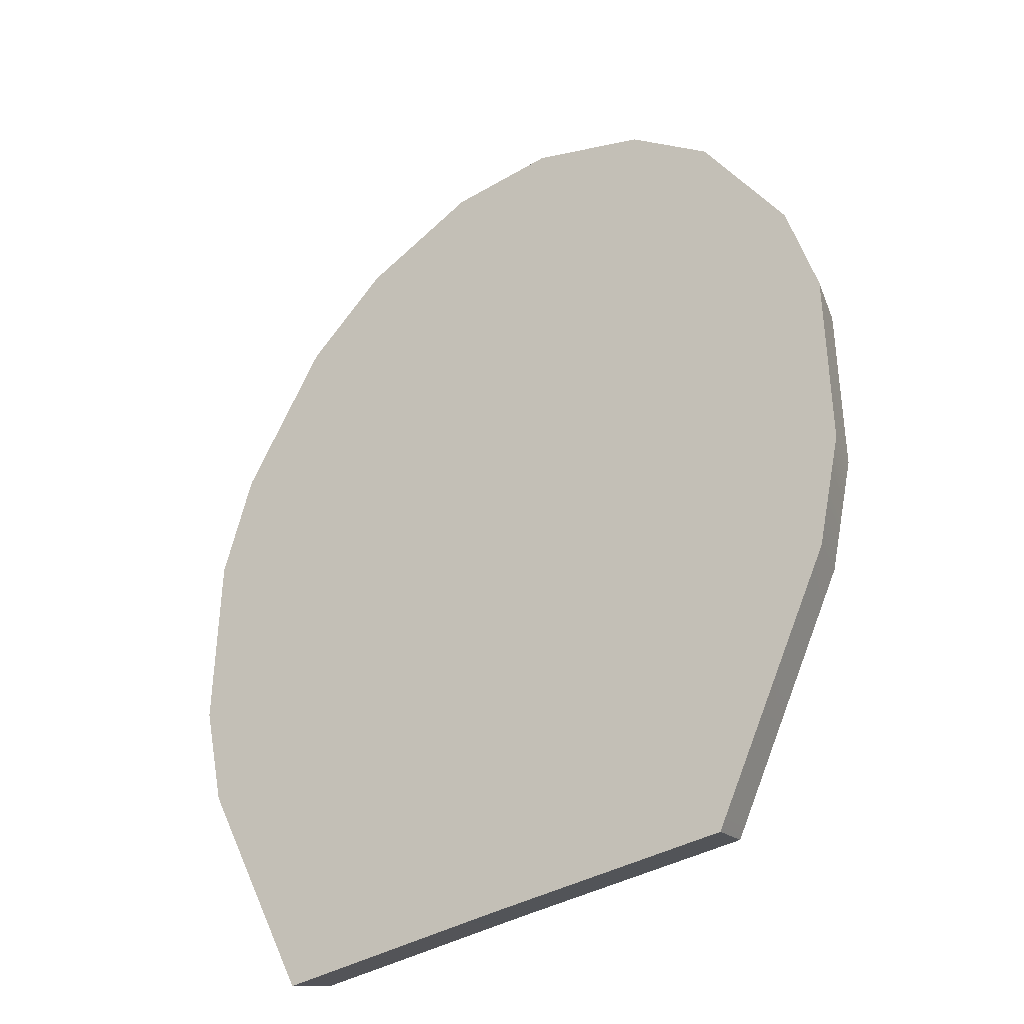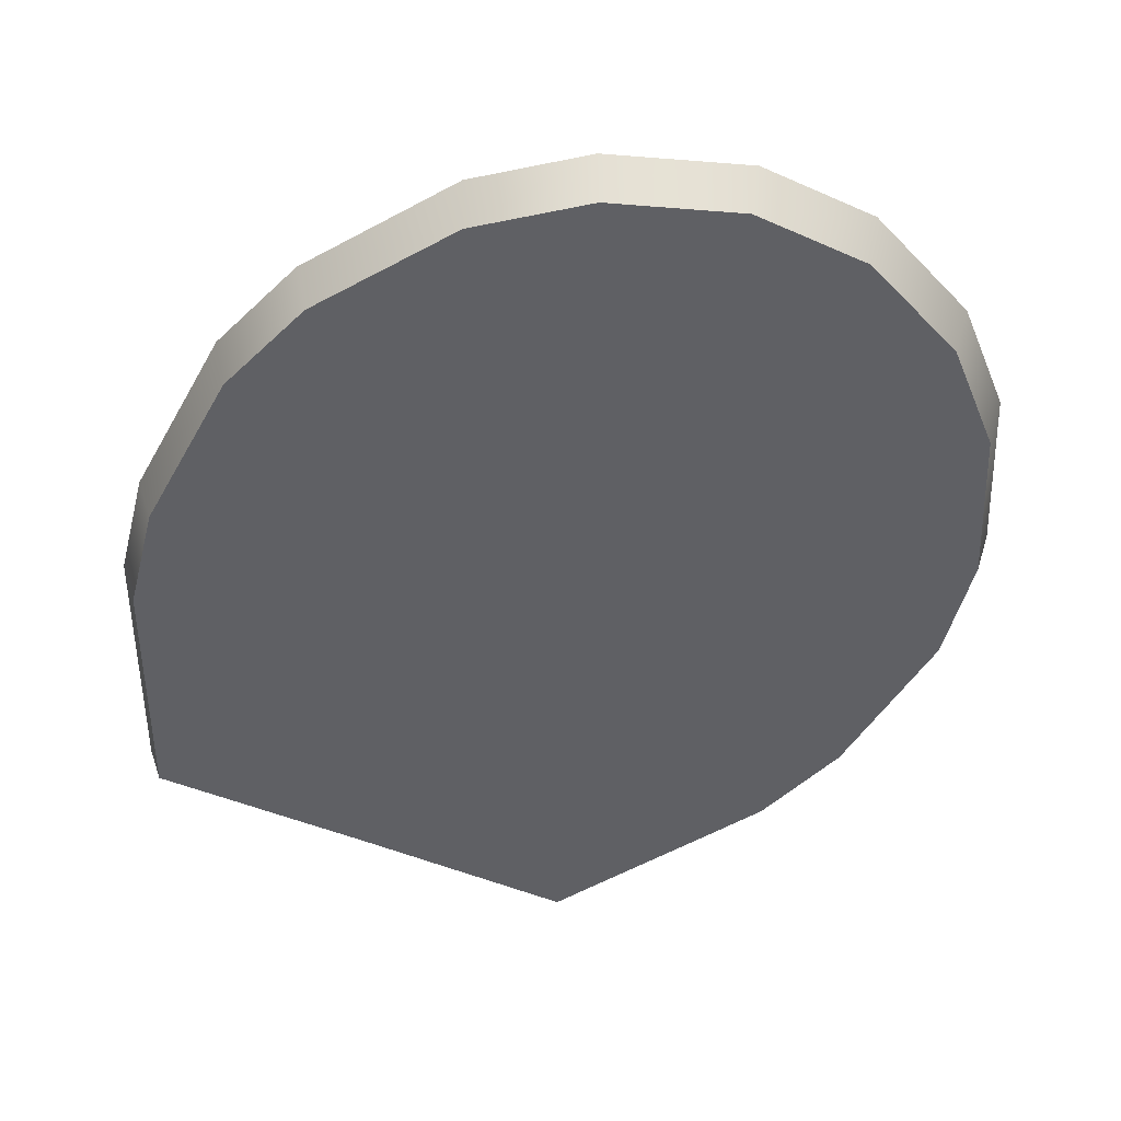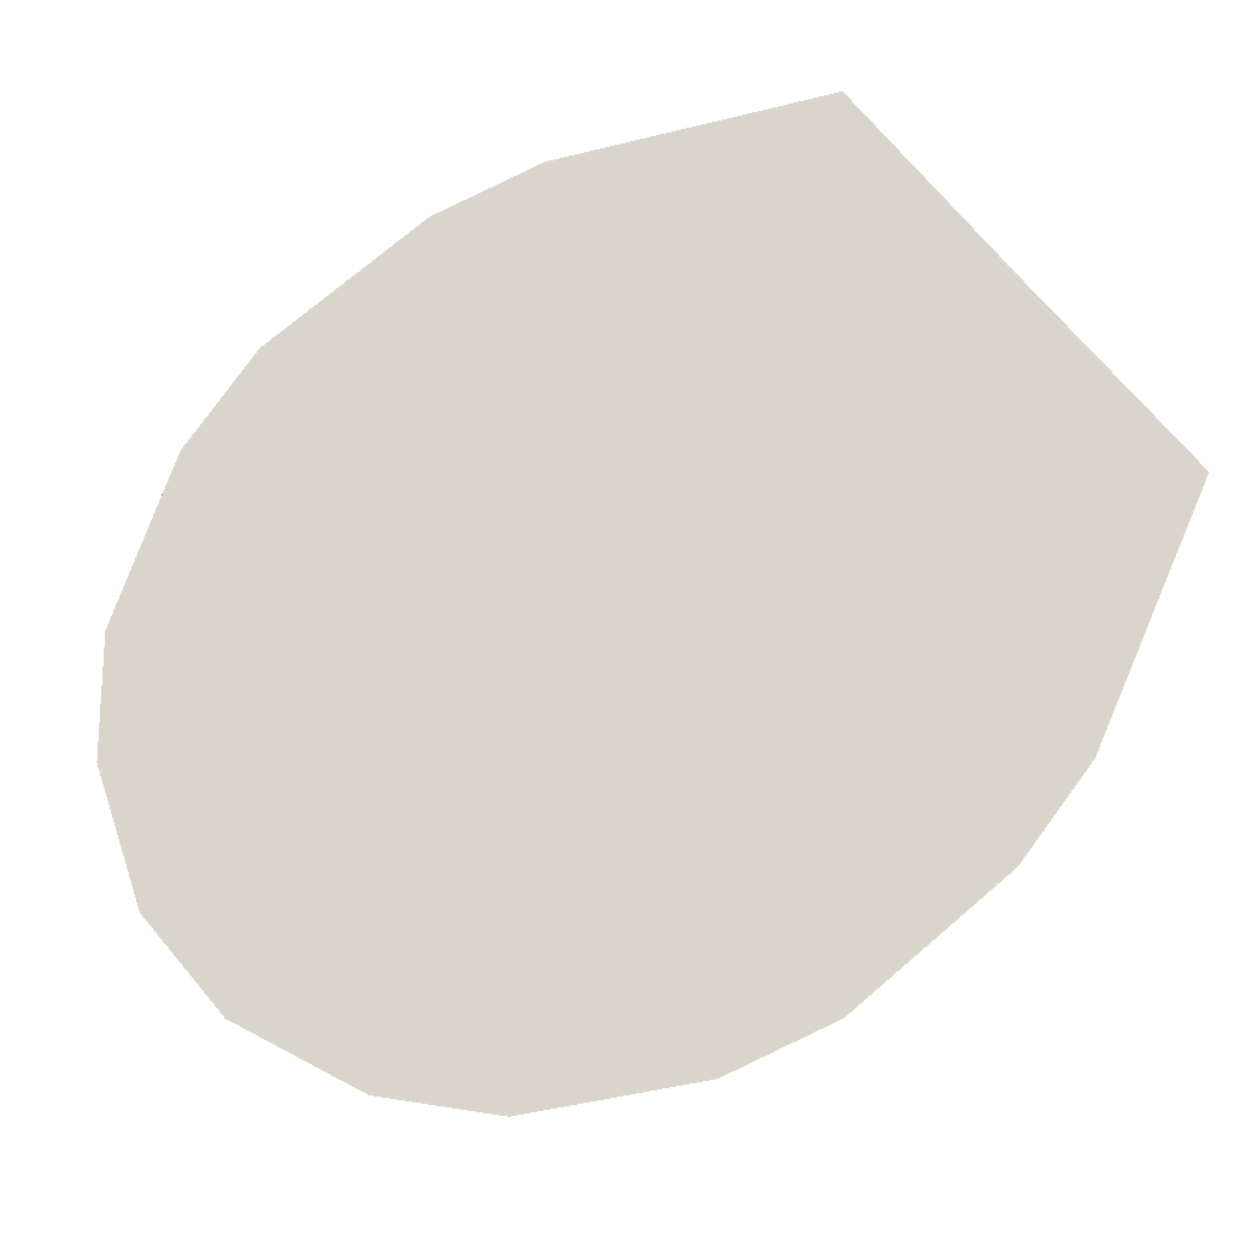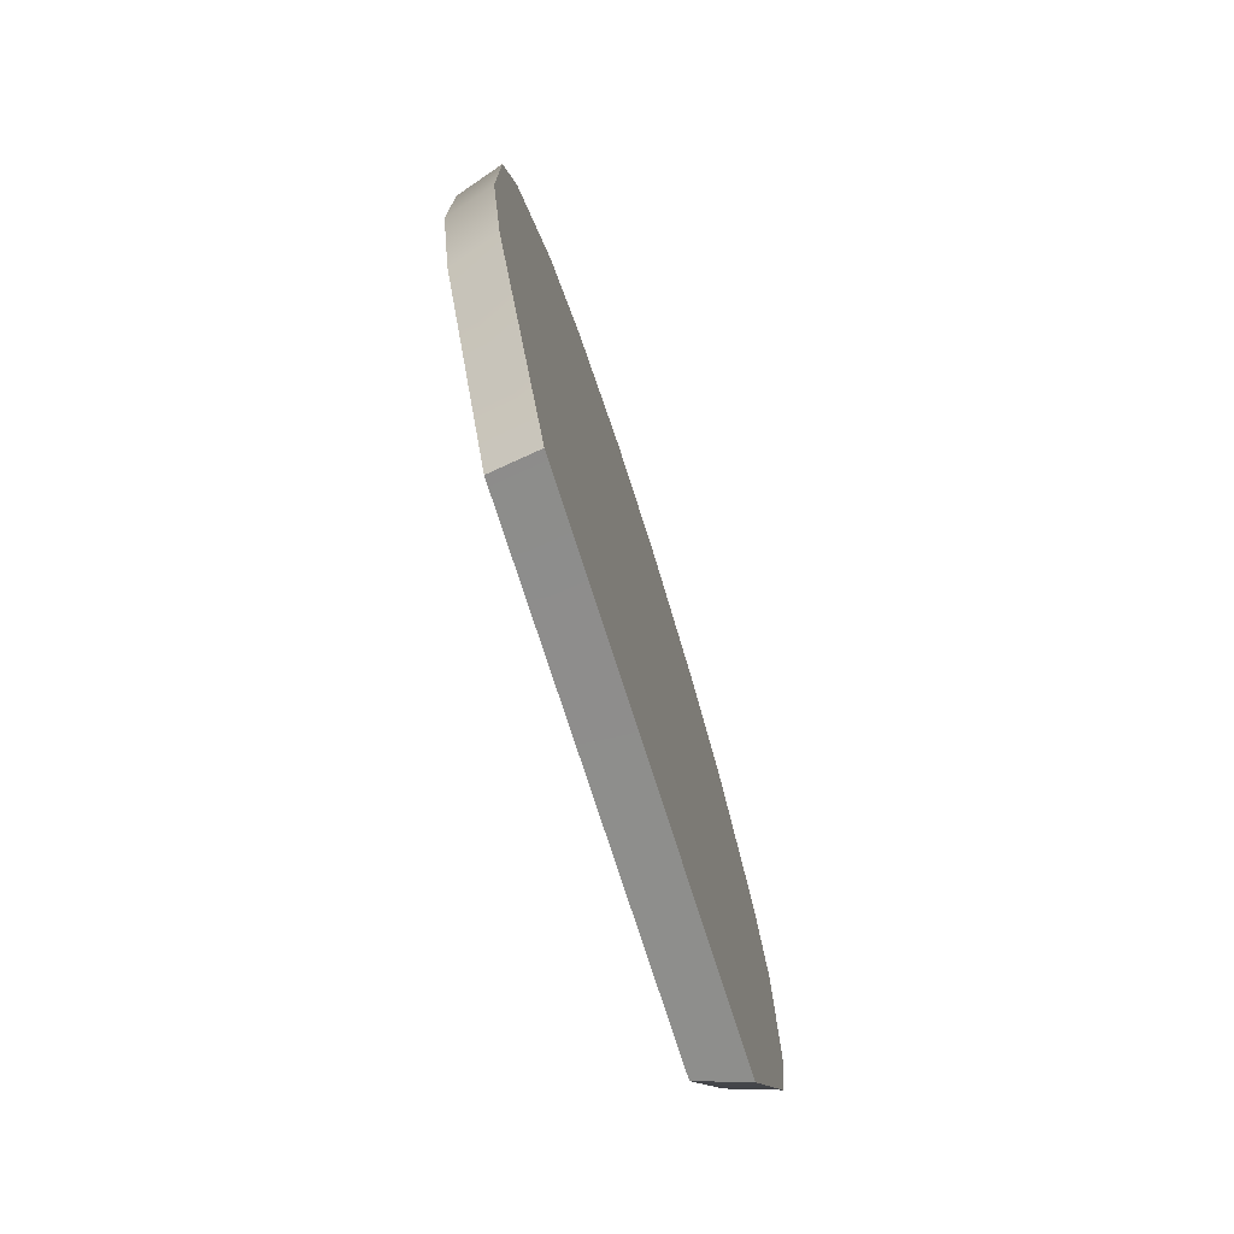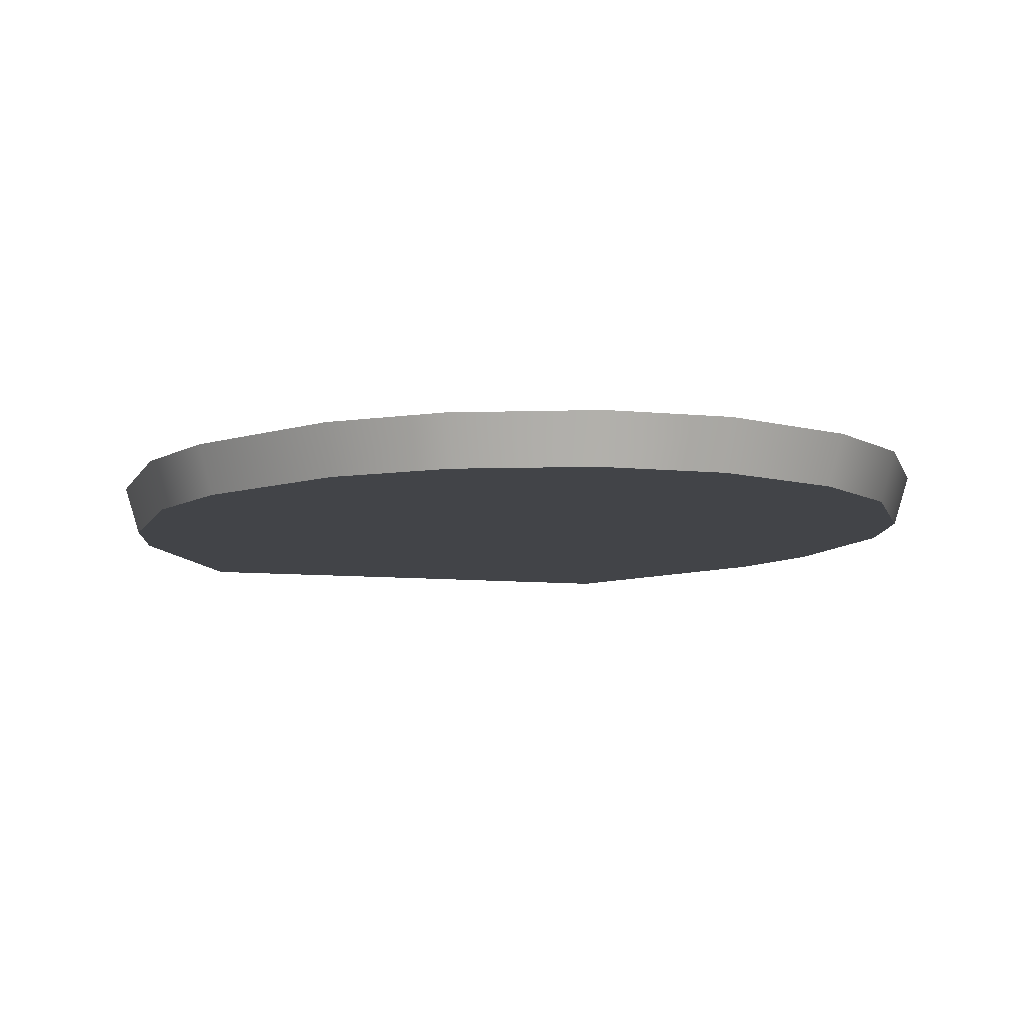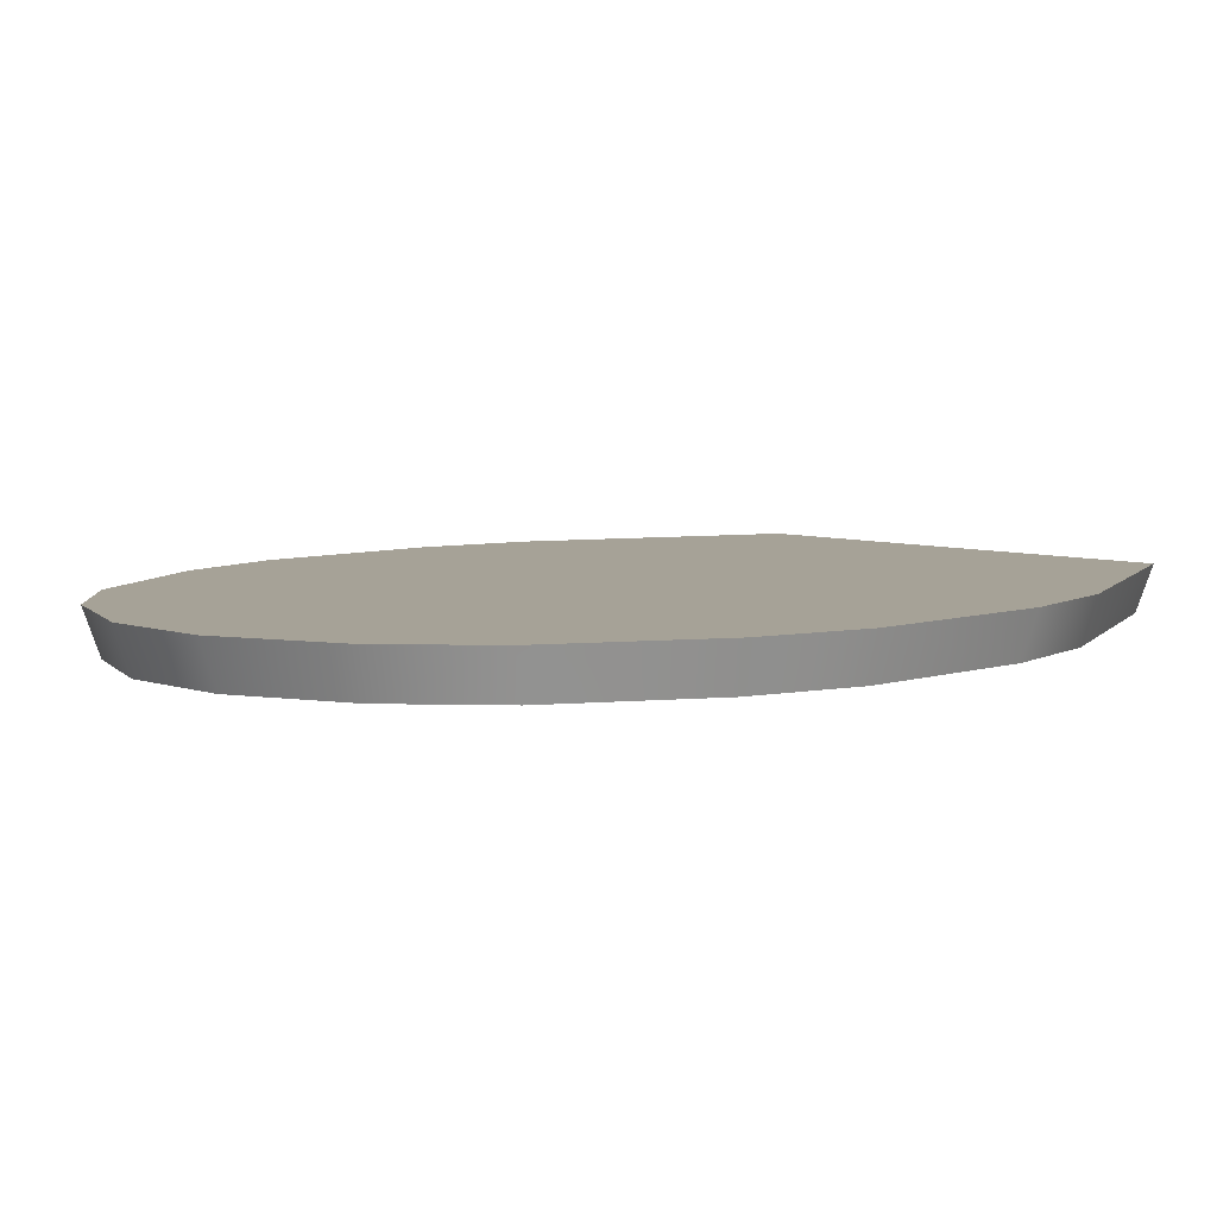
<metadata>
{"format":"obj","ext":"obj","renderer":"f3d","projection":"perspective","resolution":1024,"background":"white","views":[{"elev":-38.1,"azim":36.8,"up":"+Y"},{"elev":-44.7,"azim":152.7,"up":"+Z"},{"elev":73.9,"azim":-130.4,"up":"+Z"},{"elev":-75.8,"azim":-72.2,"up":"+Y"},{"elev":-8.1,"azim":163.6,"up":"+Z"},{"elev":6.2,"azim":-133.2,"up":"+Z"}]}
</metadata>
<code>
g SM_Prop_Toilet_01_Lid
v -2.637e-08 0.2357 0.01066
v 0.1112 0.4266 0.009414
v 0.1441 0.4264 0.009415
v -0.0308 0.4939 0.008973
v -2.637e-08 0.4736 0.009106
v -2.637e-08 0.2357 0.01066
v 0.1855 0.1269 -0.01304
v 0.1232 -0.0007446 -0.0122
v 0.1276 -0.009405 0.01227
v 0.1926 0.1237 0.0114
v 0.2064 0.1839 0.011
v 0.1994 0.187 -0.01343
v 0.1994 0.2848 -0.01407
v 0.2064 0.2874 0.01032
v 0.1904 0.3469 0.009935
v 0.1833 0.3443 -0.01446
v 0.1397 0.4191 -0.01495
v 0.1441 0.4264 0.009415
v 0.09753 0.4668 0.00915
v 0.09316 0.4596 -0.01521
v 0.1276 -0.009405 0.01227
v 0.1232 -0.0007446 -0.0122
v -2.637e-08 -7.986e-05 -0.0122
v -2.637e-08 -0.008717 0.01226
v -0.1232 -0.0007446 -0.0122
v -0.1276 -0.009405 0.01227
v -0.1276 -0.009405 0.01227
v -0.1232 -0.0007446 -0.0122
v -0.1855 0.1269 -0.01304
v -0.1926 0.1237 0.0114
v -0.1994 0.187 -0.01343
v -0.2064 0.1839 0.011
v -0.2064 0.2874 0.01032
v -0.1994 0.2848 -0.01407
v -0.1833 0.3443 -0.01446
v -0.1904 0.3469 0.009935
v -0.1833 0.3443 -0.01446
v -0.1441 0.4264 0.009415
v -0.1904 0.3469 0.009935
v -0.1397 0.4191 -0.01495
v -0.09316 0.4596 -0.01521
v -0.09753 0.4668 0.00915
v -0.0308 0.4939 0.008973
v -0.0308 0.4849 -0.01538
v 0.0308 0.4849 -0.01538
v 0.0308 0.4939 0.008973
v 0.09753 0.4668 0.00915
v 0.09316 0.4596 -0.01521
v 0.09753 0.4668 0.00915
v 0.1112 0.4266 0.009414
v -2.637e-08 0.2357 0.01066
v 0.1441 0.4264 0.009415
v -2.637e-08 0.2357 0.01066
v 0.0308 0.4939 0.008973
v 0.09753 0.4668 0.00915
v -2.637e-08 0.4736 0.009106
v -0.0308 0.4939 0.008973
v -0.1766 0.3073 0.01019
v -2.637e-08 0.2357 0.01066
v -0.1765 0.1642 0.01113
v -0.1112 0.4266 0.009414
v -0.0308 0.4939 0.008973
v -0.09753 0.4668 0.00915
v -0.1441 0.4264 0.009415
v -0.1904 0.3469 0.009935
v -0.2064 0.2874 0.01032
v -0.2064 0.1839 0.011
v -0.1765 0.1642 0.01113
v -0.1766 0.3073 0.01019
v -0.1926 0.1237 0.0114
v -0.1276 -0.009405 0.01227
v -2.637e-08 0.2357 0.01066
v -2.637e-08 -0.008717 0.01226
v 0.1276 -0.009405 0.01227
v 0.1765 0.1642 0.01113
v 0.1926 0.1237 0.0114
v 0.2064 0.1839 0.011
v 0.1766 0.3073 0.01019
v 0.1441 0.4264 0.009415
v 0.2064 0.2874 0.01032
v 0.1904 0.3469 0.009935
v 0.1232 -0.0007446 -0.0122
v -2.637e-08 0.2356 -0.01375
v -2.637e-08 -7.986e-05 -0.0122
v -0.1232 -0.0007446 -0.0122
v 0.1708 0.1667 -0.0133
v 0.1855 0.1269 -0.01304
v 0.1994 0.187 -0.01343
v 0.1994 0.2848 -0.01407
v -0.1708 0.1667 -0.0133
v 0.1708 0.3051 -0.0142
v 0.1397 0.4191 -0.01495
v 0.1833 0.3443 -0.01446
v -0.1855 0.1269 -0.01304
v -0.1994 0.187 -0.01343
v -0.1708 0.3051 -0.0142
v -0.1994 0.2848 -0.01407
v -0.1833 0.3443 -0.01446
v -0.1397 0.4191 -0.01495
v -0.1077 0.4208 -0.01496
v -0.09316 0.4596 -0.01521
v -0.0308 0.4849 -0.01538
v -2.637e-08 0.4666 -0.01526
v 0.0308 0.4849 -0.01538
v 0.09316 0.4596 -0.01521
v 0.1077 0.4208 -0.01496
g SM_Prop_Toilet_01_Lid_0
f 3 2 1
f 6 5 4
f 9 8 7
f 10 9 7
f 10 7 11
f 7 12 11
f 11 12 13
f 14 11 13
f 14 13 15
f 13 16 15
f 15 16 17
f 18 15 17
f 18 17 19
f 17 20 19
f 23 22 21
f 24 23 21
f 25 23 24
f 26 25 24
f 29 28 27
f 30 29 27
f 31 29 30
f 32 31 30
f 32 33 31
f 33 34 31
f 35 34 33
f 36 35 33
f 39 38 37
f 38 40 37
f 41 40 38
f 42 41 38
f 42 43 41
f 43 44 41
f 45 44 43
f 46 45 43
f 46 47 45
f 47 48 45
f 51 50 49
f 52 49 50
f 55 54 53
f 54 56 53
f 54 57 56
f 60 59 58
f 58 59 61
f 62 61 59
f 62 63 61
f 63 64 61
f 61 64 58
f 64 65 58
f 65 66 58
f 58 66 67
f 69 67 68
f 67 70 68
f 70 71 68
f 71 72 68
f 73 72 71
f 74 72 73
f 75 72 74
f 76 75 74
f 76 77 75
f 78 72 75
f 78 75 77
f 79 72 78
f 77 80 78
f 78 81 79
f 80 81 78
f 84 83 82
f 85 83 84
f 82 83 86
f 87 82 86
f 88 87 86
f 89 88 86
f 90 83 85
f 86 83 91
f 86 91 89
f 91 83 92
f 93 89 91
f 92 93 91
f 94 90 85
f 94 95 90
f 90 95 96
f 96 83 90
f 95 97 96
f 97 98 96
f 96 98 99
f 96 99 100
f 100 83 96
f 99 101 100
f 100 101 102
f 100 102 103
f 103 83 100
f 102 104 103
f 83 103 104
f 83 104 105
f 83 106 92
f 105 106 83
f 105 92 106

</code>
